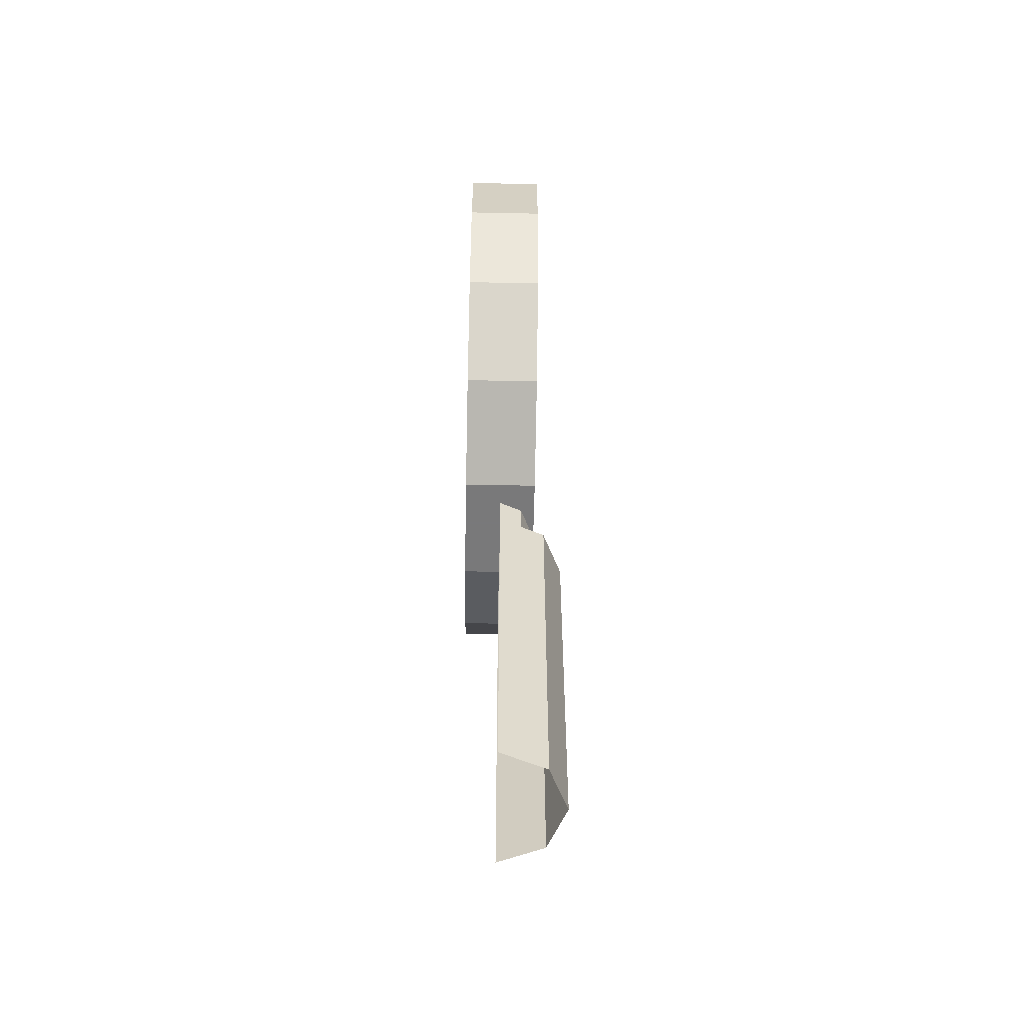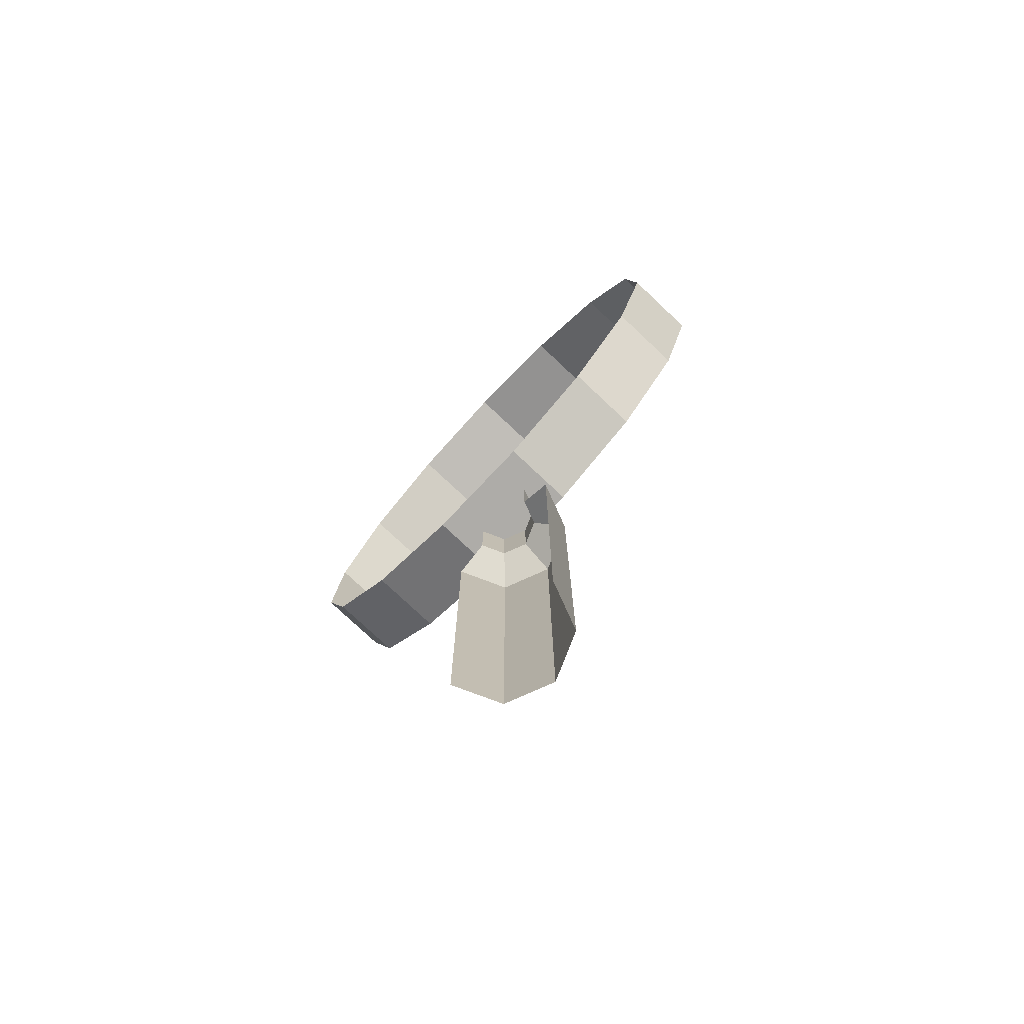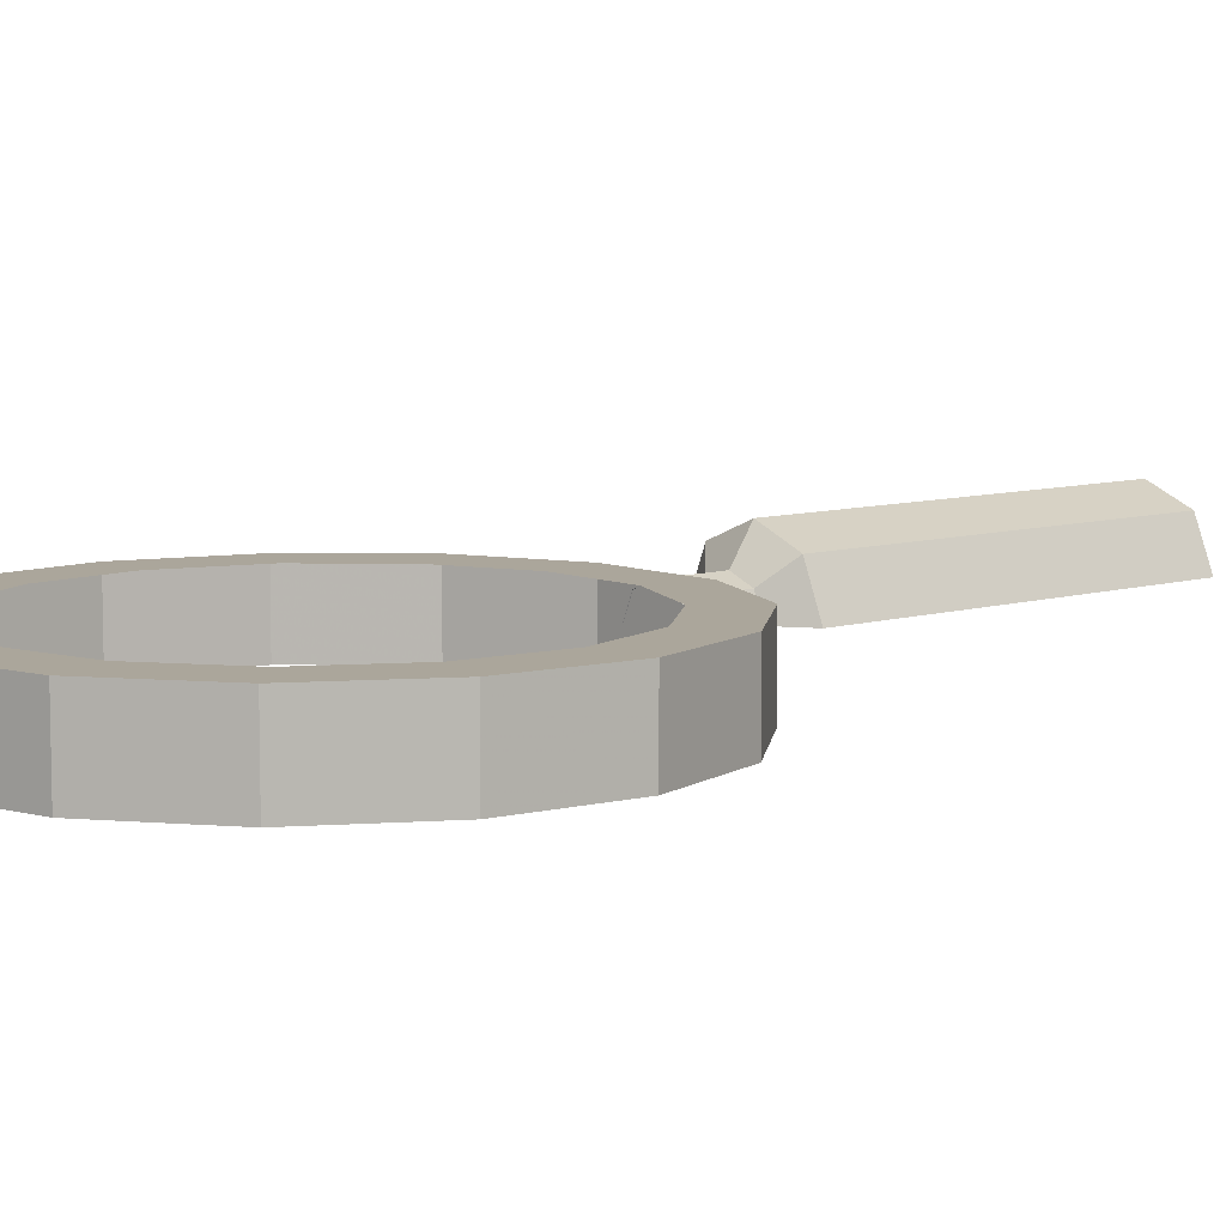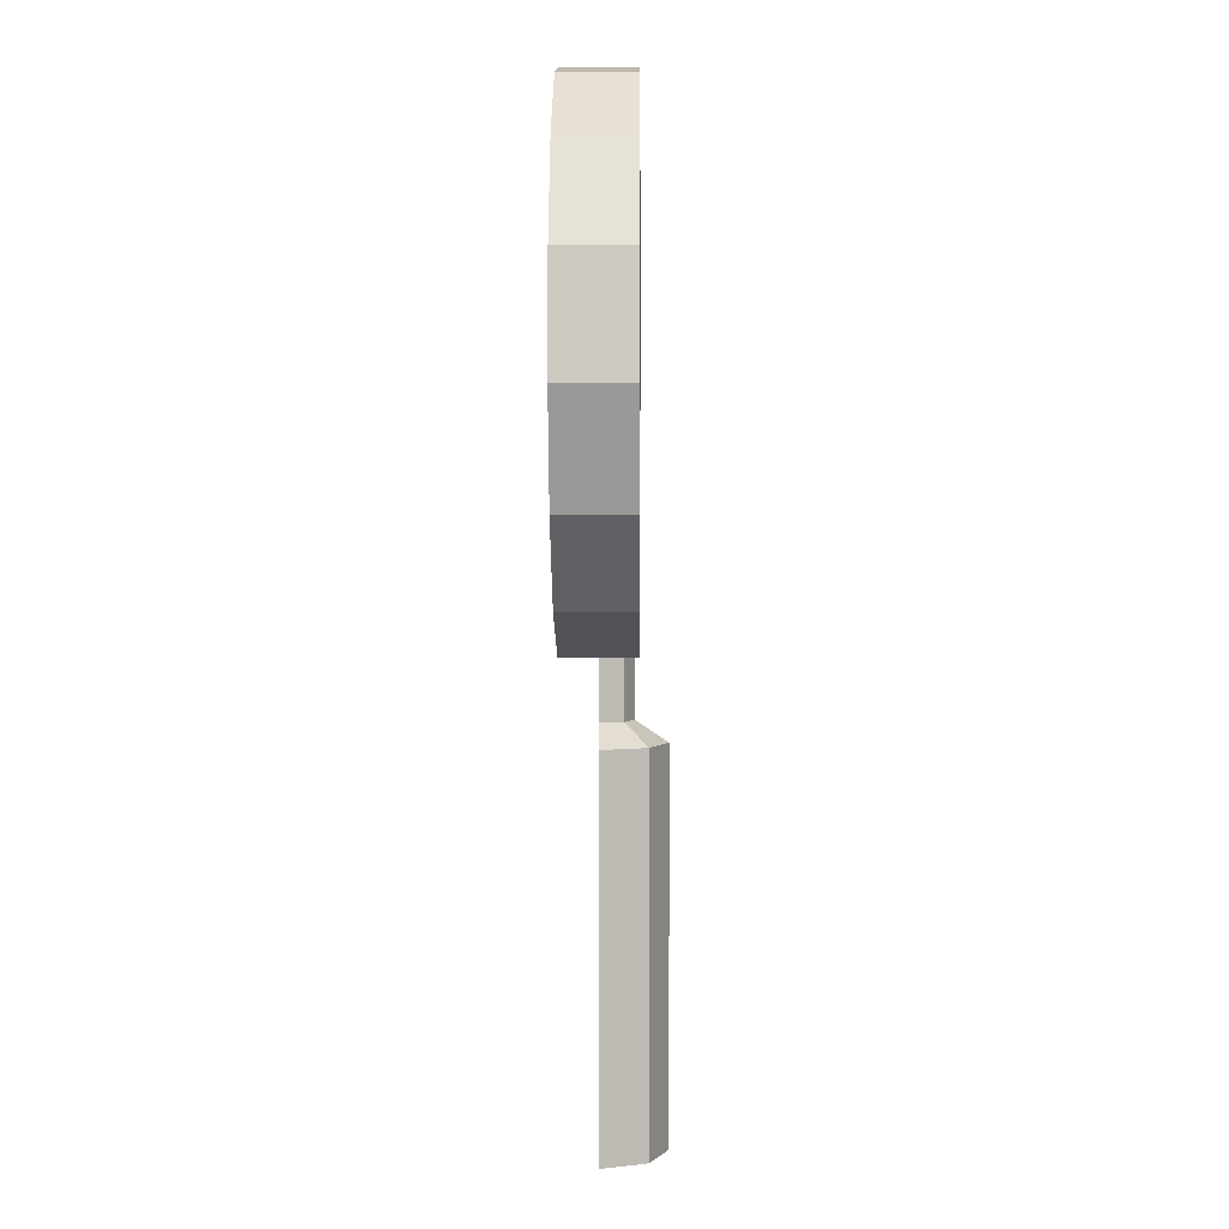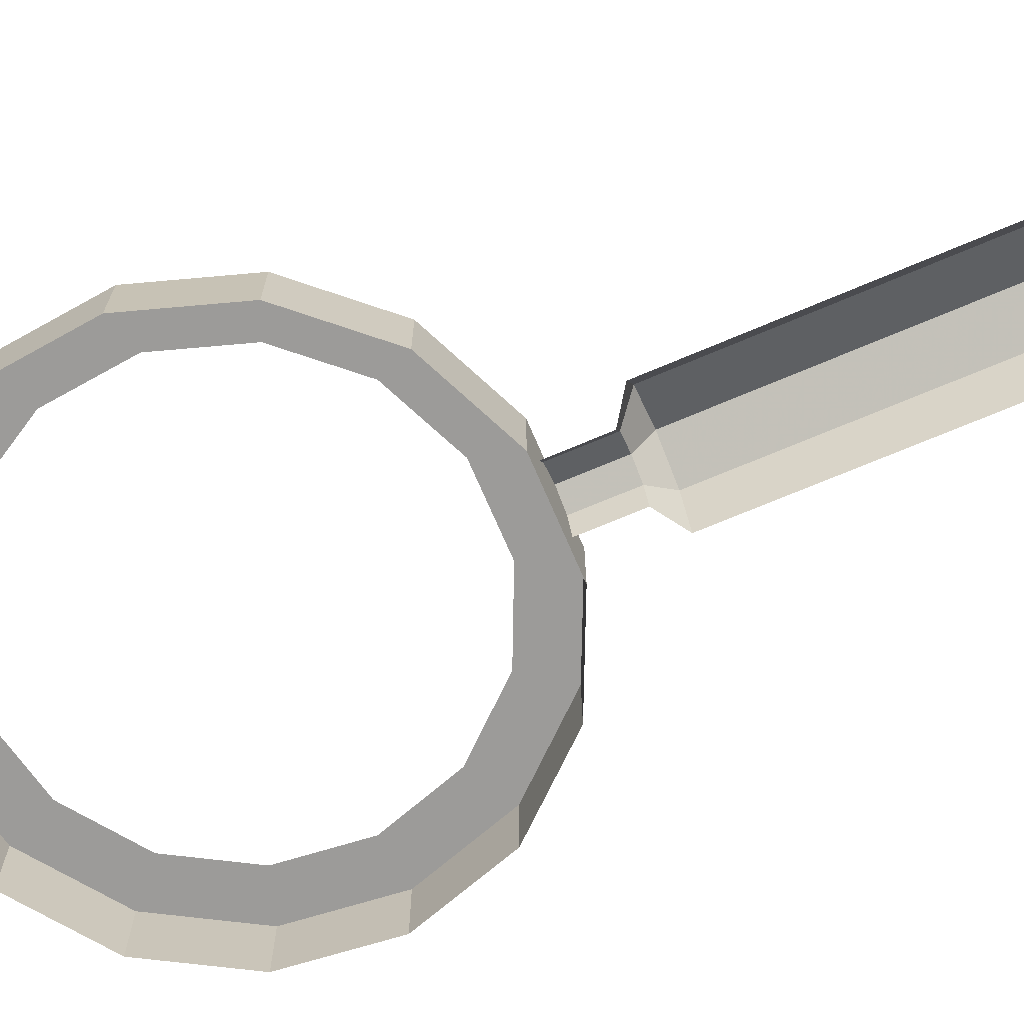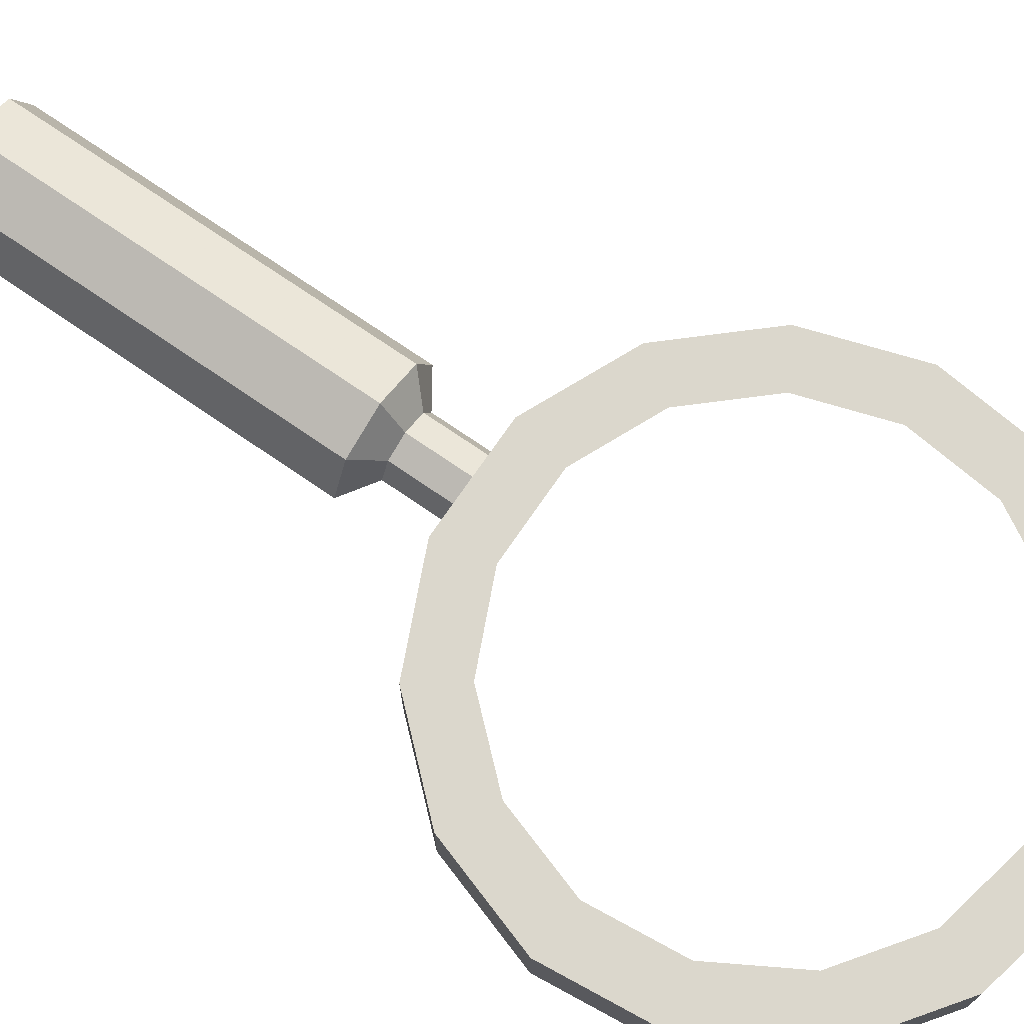
<metadata>
{"format":"obj","ext":"obj","renderer":"f3d","projection":"perspective","resolution":1024,"background":"white","views":[{"elev":-57.8,"azim":-91.2,"up":"+Y"},{"elev":-76.8,"azim":-133.3,"up":"+Y"},{"elev":8.0,"azim":-130.9,"up":"+Z"},{"elev":3.0,"azim":-89.3,"up":"+Y"},{"elev":-69.8,"azim":-66.9,"up":"+Z"},{"elev":73.1,"azim":124.5,"up":"+Z"}]}
</metadata>
<code>
g fx_c212_icon
v -0.04093 -4.023e-05 0.02694
v 0.04093 -4.022e-05 -0.02691
v -0.04093 -4.022e-05 -0.02691
v 0.04093 -4.023e-05 0.02694
v -0.1958 0.1719 0.02694
v -0.1705 0.09408 -0.02691
v -0.1958 0.1719 -0.02691
v -0.1705 0.09408 0.02694
v -0.1157 0.03325 -0.02691
v -0.1705 0.09408 0.02694
v -0.1157 0.03325 0.02694
v -0.1705 0.09408 -0.02691
v -0.0008648 -0.04496 0.02369
v 0.01589 0.0002773 0.01675
v 0.01589 -0.04496 0.01675
v -0.0008648 0.0002773 0.02369
v 0.03228 -0.06043 0.03314
v -0.0008648 -0.3378 0.04687
v -0.0008648 -0.06043 0.04687
v 0.03228 -0.3378 0.03314
v 0.03228 -0.3378 0.03314
v 0.04601 -0.06043 1.533e-08
v 0.04601 -0.3378 -4.02e-08
v 0.03228 -0.06043 0.03314
v -0.1958 0.1719 -0.02691
v -0.1872 0.2533 0.02694
v -0.1958 0.1719 0.02694
v -0.1872 0.2533 -0.02691
v -0.1463 0.3242 0.02694
v -0.1872 0.2533 -0.02691
v -0.1463 0.3242 -0.02691
v -0.1872 0.2533 0.02694
v 0.1705 0.09408 -0.02691
v 0.1157 0.03325 0.02694
v 0.1705 0.09408 0.02694
v 0.1157 0.03325 -0.02691
v 0.1958 0.1719 0.02694
v 0.1872 0.2533 -0.02691
v 0.1958 0.1719 -0.02691
v 0.1872 0.2533 0.02694
v 0.1463 0.3242 0.02694
v 0.08007 0.3723 -0.02691
v 0.1463 0.3242 -0.02691
v 0.08007 0.3723 0.02694
v -2.287e-08 0.3894 0.02694
v -0.08007 0.3723 -0.02691
v -2.287e-08 0.3894 -0.02691
v -0.08007 0.3723 0.02694
v -0.1463 0.3242 -0.02691
v -0.08007 0.3723 0.02694
v -0.1463 0.3242 0.02694
v -0.08007 0.3723 -0.02691
v -2.287e-08 0.3894 -0.02691
v 0.08007 0.3723 0.02694
v -2.287e-08 0.3894 0.02694
v 0.08007 0.3723 -0.02691
v -0.02456 -0.04496 1.433e-08
v -0.01762 0.0002773 0.01675
v -0.01762 -0.04496 0.01675
v -0.02456 0.0002773 2.17e-08
v -0.0008648 -0.06043 0.04687
v -0.03401 -0.3378 0.03314
v -0.03401 -0.06043 0.03314
v -0.0008648 -0.3378 0.04687
v 0.1958 0.1719 -0.02691
v 0.1705 0.09408 0.02694
v 0.1958 0.1719 0.02694
v 0.1705 0.09408 -0.02691
v 0.1157 0.03325 -0.02691
v 0.04093 -4.023e-05 0.02694
v 0.1157 0.03325 0.02694
v 0.04093 -4.022e-05 -0.02691
v 0.1463 0.3242 -0.02691
v 0.1872 0.2533 0.02694
v 0.1463 0.3242 0.02694
v 0.1872 0.2533 -0.02691
v -0.04093 -4.022e-05 -0.02691
v -0.1157 0.03325 0.02694
v -0.04093 -4.023e-05 0.02694
v -0.1157 0.03325 -0.02691
v -0.0008648 0.0002773 0.02369
v -0.01762 -0.04496 0.01675
v -0.01762 0.0002773 0.01675
v -0.0008648 -0.04496 0.02369
v -0.0008648 -0.06043 0.04687
v 0.01589 -0.04496 0.01675
v 0.03228 -0.06043 0.03314
v -0.0008648 -0.04496 0.02369
v -0.03401 -0.06043 0.03314
v -0.04774 -0.3378 -4.43e-08
v -0.04774 -0.06043 1.123e-08
v -0.03401 -0.3378 0.03314
v -0.04774 -0.06043 1.123e-08
v -0.01762 -0.04496 0.01675
v -0.03401 -0.06043 0.03314
v -0.02456 -0.04496 1.433e-08
v -0.03401 -0.06043 0.03314
v -0.0008648 -0.04496 0.02369
v -0.0008648 -0.06043 0.04687
v -0.01762 -0.04496 0.01675
v 0.03228 -0.06043 0.03314
v 0.02283 -0.04496 1.771e-08
v 0.04601 -0.06043 1.533e-08
v 0.01589 -0.04496 0.01675
v 0.01589 -0.04496 0.01675
v 0.02283 0.0002773 2.508e-08
v 0.02283 -0.04496 1.771e-08
v 0.01589 0.0002773 0.01675
v -0.03274 0.03847 0.02694
v 0.04093 -4.023e-05 0.02694
v -0.04093 -4.023e-05 0.02694
v 0.03274 0.03847 0.02694
v -0.09256 0.0651 0.02694
v 0.1157 0.03325 0.02694
v -0.1157 0.03325 0.02694
v 0.09256 0.0651 0.02694
v -0.1364 0.1138 0.02694
v 0.1705 0.09408 0.02694
v -0.1705 0.09408 0.02694
v 0.1364 0.1138 0.02694
v -0.1566 0.176 0.02694
v 0.1958 0.1719 0.02694
v -0.1958 0.1719 0.02694
v 0.1566 0.176 0.02694
v -0.1498 0.2412 0.02694
v 0.1872 0.2533 0.02694
v -0.1872 0.2533 0.02694
v 0.1498 0.2412 0.02694
v -0.117 0.2979 0.02694
v 0.1463 0.3242 0.02694
v -0.1463 0.3242 0.02694
v 0.117 0.2979 0.02694
v -0.06405 0.3364 0.02694
v 0.08007 0.3723 0.02694
v -0.08007 0.3723 0.02694
v 0.06405 0.3364 0.02694
v -2.123e-08 0.35 0.02694
v -2.287e-08 0.3894 0.02694
g fx_c212_icon_0
f 3 2 1
f 4 1 2
f 7 6 5
f 8 5 6
f 11 10 9
f 12 9 10
f 15 14 13
f 16 13 14
f 19 18 17
f 20 17 18
f 23 22 21
f 24 21 22
f 27 26 25
f 28 25 26
f 31 30 29
f 32 29 30
f 35 34 33
f 36 33 34
f 39 38 37
f 40 37 38
f 43 42 41
f 44 41 42
f 47 46 45
f 48 45 46
f 51 50 49
f 52 49 50
f 55 54 53
f 56 53 54
f 59 58 57
f 60 57 58
f 63 62 61
f 64 61 62
f 67 66 65
f 68 65 66
f 71 70 69
f 72 69 70
f 75 74 73
f 76 73 74
f 79 78 77
f 80 77 78
f 83 82 81
f 84 81 82
f 87 86 85
f 88 85 86
f 91 90 89
f 92 89 90
f 95 94 93
f 96 93 94
f 99 98 97
f 100 97 98
f 103 102 101
f 104 101 102
f 107 106 105
f 108 105 106
f 111 110 109
f 112 109 110
f 109 113 111
f 110 114 112
f 115 111 113
f 116 112 114
f 113 117 115
f 114 118 116
f 119 115 117
f 120 116 118
f 117 121 119
f 118 122 120
f 123 119 121
f 124 120 122
f 121 125 123
f 122 126 124
f 127 123 125
f 128 124 126
f 125 129 127
f 126 130 128
f 131 127 129
f 132 128 130
f 129 133 131
f 130 134 132
f 135 131 133
f 136 132 134
f 133 137 135
f 134 138 136
f 138 135 137
f 137 136 138

</code>
